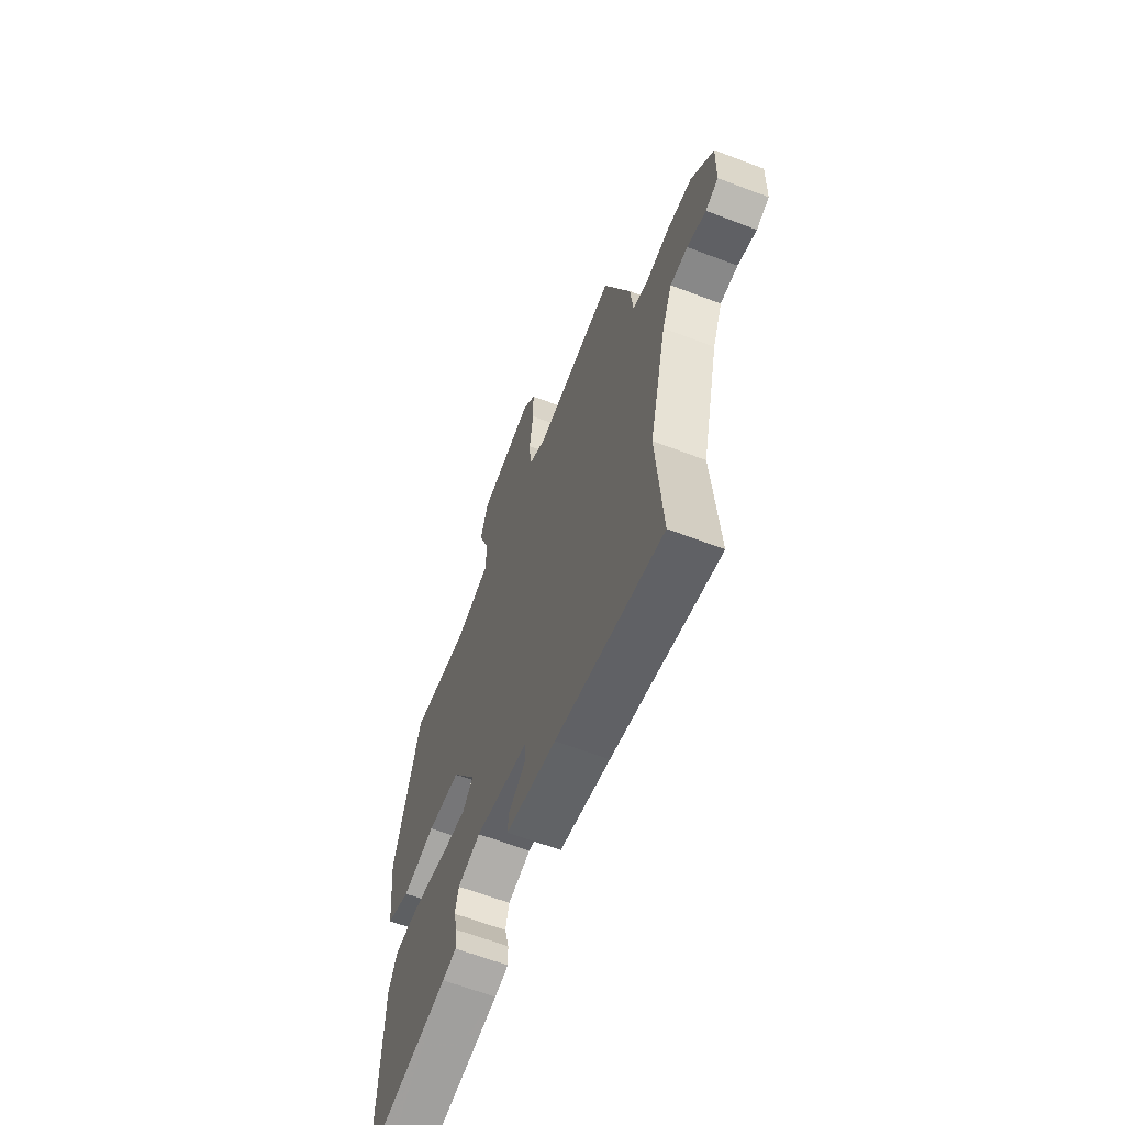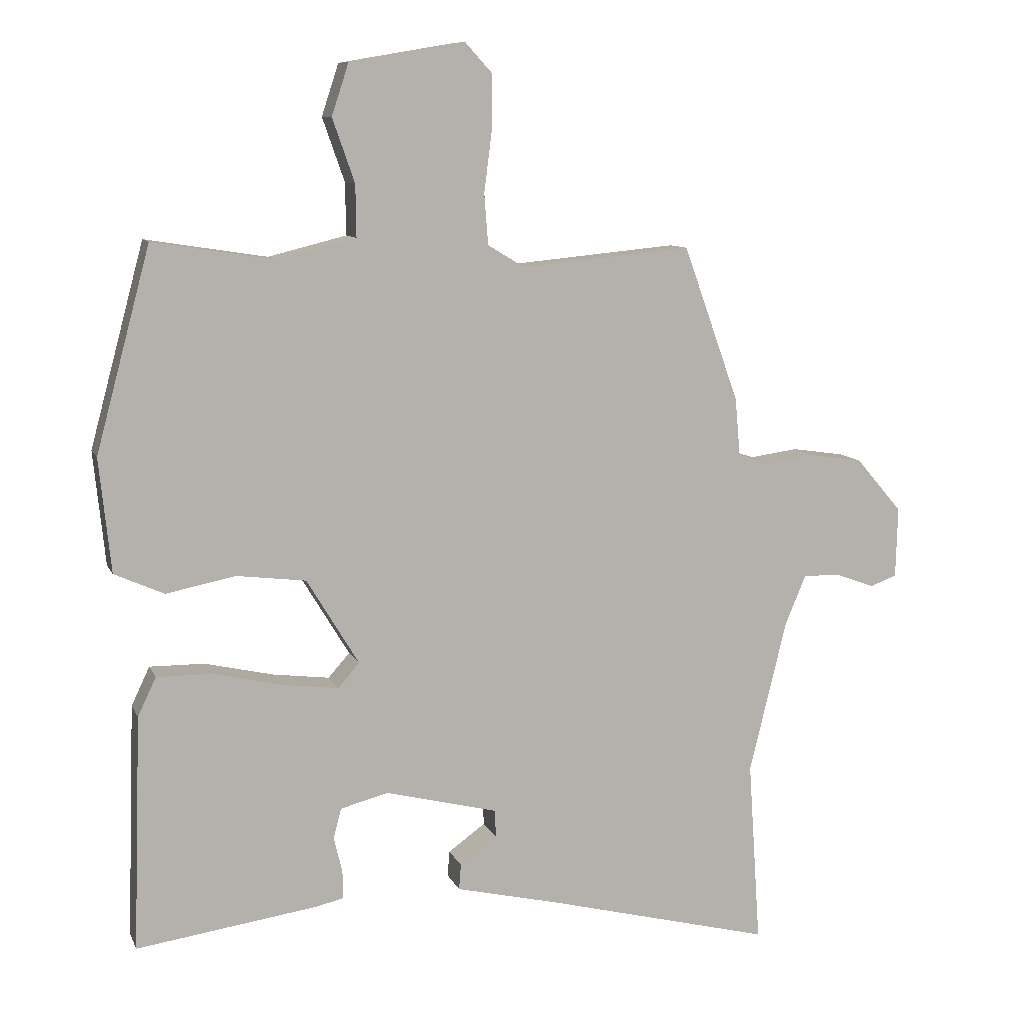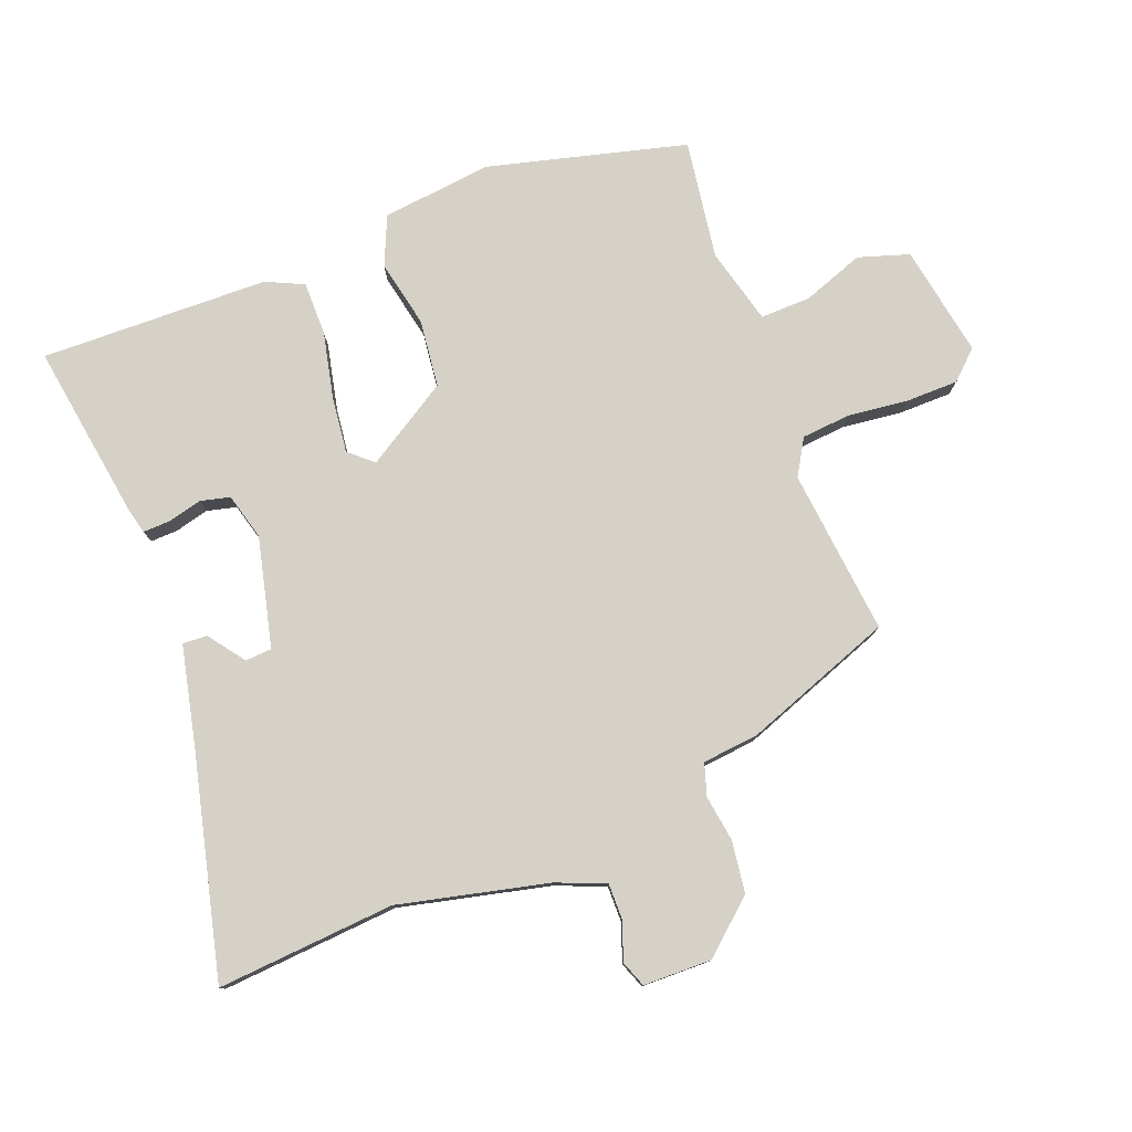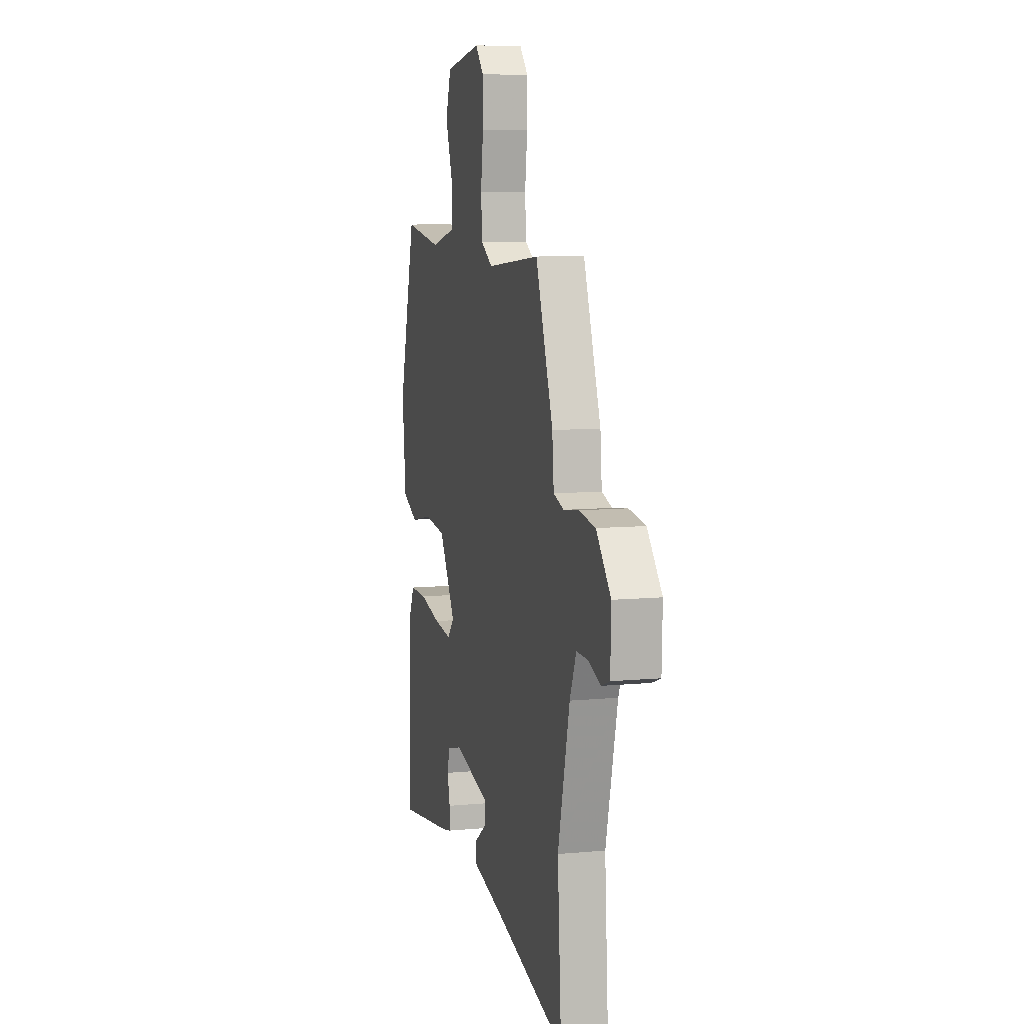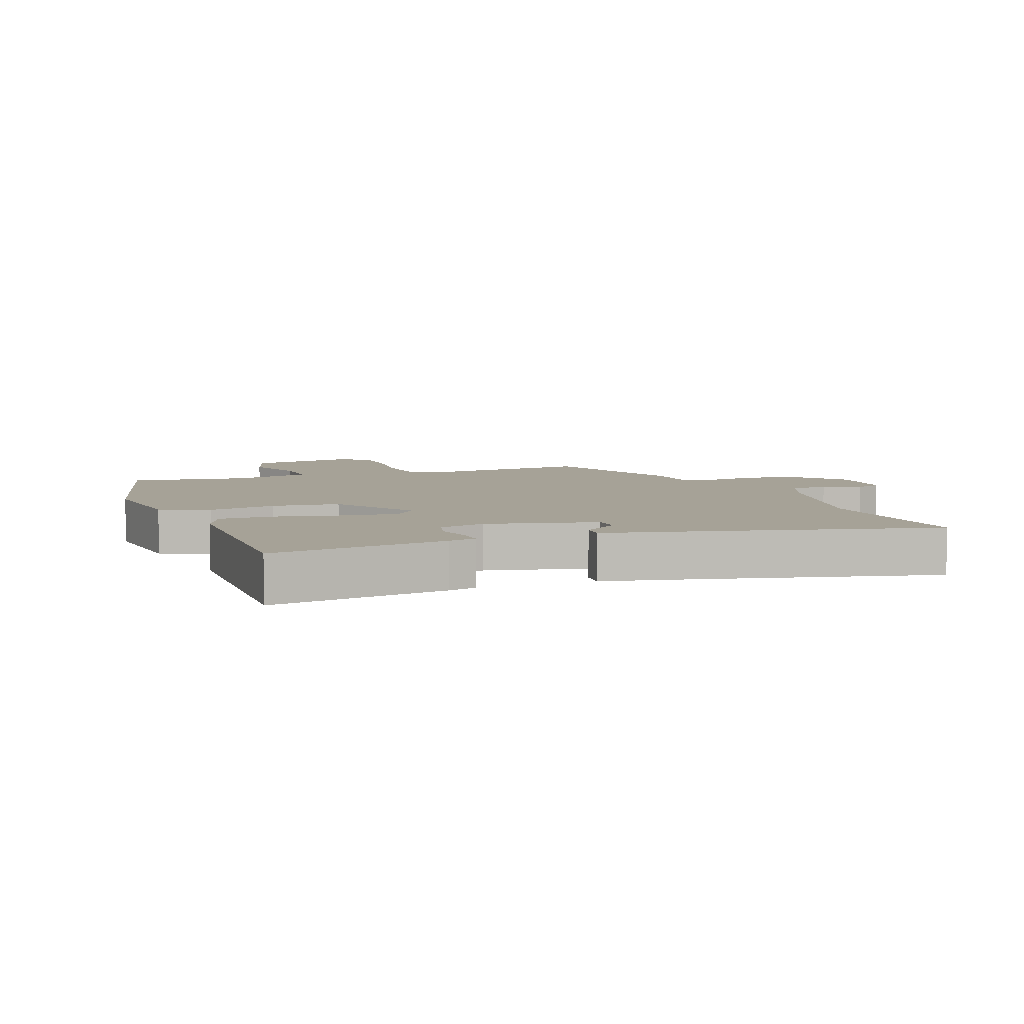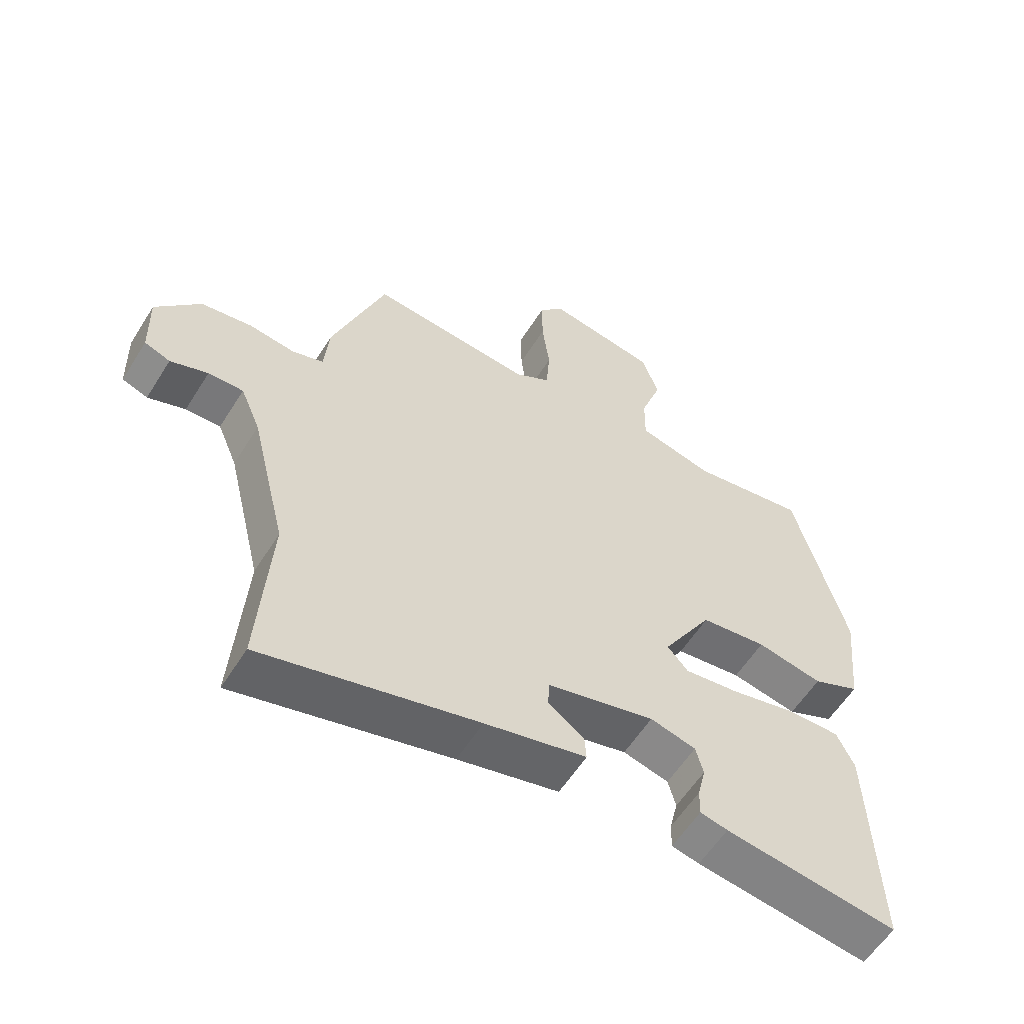
<metadata>
{"format":"obj","ext":"obj","renderer":"f3d","projection":"perspective","resolution":1024,"background":"white","views":[{"elev":-63.7,"azim":-111.1,"up":"+Z"},{"elev":9.6,"azim":163.6,"up":"+Z"},{"elev":78.7,"azim":-111.6,"up":"+Y"},{"elev":8.5,"azim":-104.7,"up":"+Z"},{"elev":6.4,"azim":158.8,"up":"+Y"},{"elev":-58.0,"azim":-31.8,"up":"+Z"}]}
</metadata>
<code>
v 0.455 0.07 0.503
v 0.538 0.07 0.193
v 0.52 0.07 0.019
v 0.444 0.07 -0.015
v 0.338 0.07 0.006
v 0.232 0.07 -0.007
v 0.152 0.07 -0.139
v 0.185 0.07 -0.176
v 0.272 0.07 -0.165
v 0.377 0.07 -0.141
v 0.461 0.07 -0.14
v 0.489 0.07 -0.199
v 0.501 0.07 -0.558
v 0.225 0.07 -0.519
v 0.181 0.07 -0.509
v 0.182 0.07 -0.466
v 0.195 0.07 -0.412
v 0.183 0.07 -0.366
v 0.11 0.07 -0.347
v -0.062 0.07 -0.39
v -0.064 0.07 -0.432
v -0.007 0.07 -0.473
v -0.004 0.07 -0.512
v -0.166 0.07 -0.55
v -0.509 0.07 -0.637
v -0.49 0.07 -0.356
v -0.547 0.07 -0.121
v -0.579 0.07 -0.045
v -0.635 0.07 -0.046
v -0.695 0.07 -0.068
v -0.736 0.07 -0.053
v -0.739 0.07 0.055
v -0.668 0.07 0.138
v -0.587 0.07 0.15
v -0.513 0.07 0.14
v -0.463 0.07 0.156
v -0.455 0.07 0.244
v -0.37 0.07 0.481
v -0.109 0.07 0.456
v -0.053 0.07 0.49
v -0.047 0.07 0.567
v -0.059 0.07 0.661
v -0.059 0.07 0.744
v -0.018 0.07 0.789
v 0.158 0.07 0.759
v 0.184 0.07 0.68
v 0.15 0.07 0.583
v 0.149 0.07 0.504
v 0.269 0.07 0.474
v 0.455 0 0.503
v 0.538 0 0.193
v 0.52 0 0.019
v 0.444 0 -0.015
v 0.338 0 0.006
v 0.232 0 -0.007
v 0.152 0 -0.139
v 0.185 0 -0.176
v 0.272 0 -0.165
v 0.377 0 -0.141
v 0.461 0 -0.14
v 0.489 0 -0.199
v 0.501 0 -0.558
v 0.225 0 -0.519
v 0.181 0 -0.509
v 0.182 0 -0.466
v 0.195 0 -0.412
v 0.183 0 -0.366
v 0.11 0 -0.347
v -0.062 0 -0.39
v -0.064 0 -0.432
v -0.007 0 -0.473
v -0.004 0 -0.512
v -0.166 0 -0.55
v -0.509 0 -0.637
v -0.49 0 -0.356
v -0.547 0 -0.121
v -0.579 0 -0.045
v -0.635 0 -0.046
v -0.695 0 -0.068
v -0.736 0 -0.053
v -0.739 0 0.055
v -0.668 0 0.138
v -0.587 0 0.15
v -0.513 0 0.14
v -0.463 0 0.156
v -0.455 0 0.244
v -0.37 0 0.481
v -0.109 0 0.456
v -0.053 0 0.49
v -0.047 0 0.567
v -0.059 0 0.661
v -0.059 0 0.744
v -0.018 0 0.789
v 0.158 0 0.759
v 0.184 0 0.68
v 0.15 0 0.583
v 0.149 0 0.504
v 0.269 0 0.474
f 44 45 46 47
f 44 47 48
f 41 42 43 44
f 40 41 44 48
f 39 40 48 49
f 36 37 38 39
f 32 33 34 35
f 32 35 36
f 29 30 31 32
f 28 29 32 36
f 27 28 36 39
f 24 25 26
f 21 22 23 24
f 20 21 24 26
f 19 20 26 27
f 14 15 16 17
f 14 17 18
f 13 14 18
f 12 13 18
f 9 10 11 12
f 8 9 12 18
f 7 8 18 19
f 2 3 4 5
f 49 1 2 5
f 49 5 6
f 39 49 6 7
f 7 19 27 39
f 96 95 94 93
f 97 96 93
f 93 92 91 90
f 97 93 90 89
f 98 97 89 88
f 88 87 86 85
f 84 83 82 81
f 85 84 81
f 81 80 79 78
f 85 81 78 77
f 88 85 77 76
f 75 74 73
f 73 72 71 70
f 75 73 70 69
f 76 75 69 68
f 66 65 64 63
f 67 66 63
f 67 63 62
f 67 62 61
f 61 60 59 58
f 67 61 58 57
f 68 67 57 56
f 54 53 52 51
f 54 51 50 98
f 55 54 98
f 56 55 98 88
f 88 76 68 56
f 1 50 51 2
f 2 51 52 3
f 3 52 53 4
f 4 53 54 5
f 5 54 55 6
f 6 55 56 7
f 7 56 57 8
f 8 57 58 9
f 9 58 59 10
f 10 59 60 11
f 11 60 61 12
f 12 61 62 13
f 13 62 63 14
f 14 63 64 15
f 15 64 65 16
f 16 65 66 17
f 17 66 67 18
f 18 67 68 19
f 19 68 69 20
f 20 69 70 21
f 21 70 71 22
f 22 71 72 23
f 23 72 73 24
f 24 73 74 25
f 25 74 75 26
f 26 75 76 27
f 27 76 77 28
f 28 77 78 29
f 29 78 79 30
f 30 79 80 31
f 31 80 81 32
f 32 81 82 33
f 33 82 83 34
f 34 83 84 35
f 35 84 85 36
f 36 85 86 37
f 37 86 87 38
f 38 87 88 39
f 39 88 89 40
f 40 89 90 41
f 41 90 91 42
f 42 91 92 43
f 43 92 93 44
f 44 93 94 45
f 45 94 95 46
f 46 95 96 47
f 47 96 97 48
f 48 97 98 49
f 49 98 50 1

</code>
